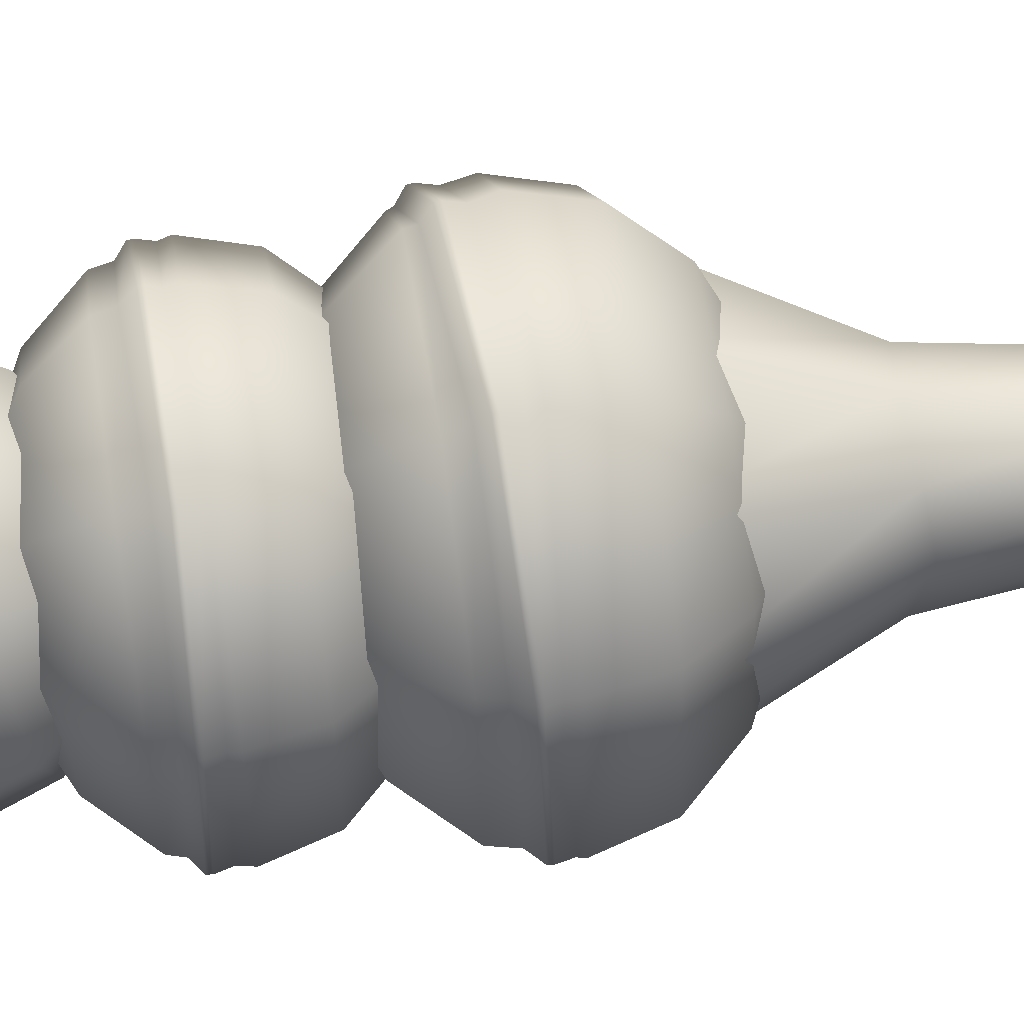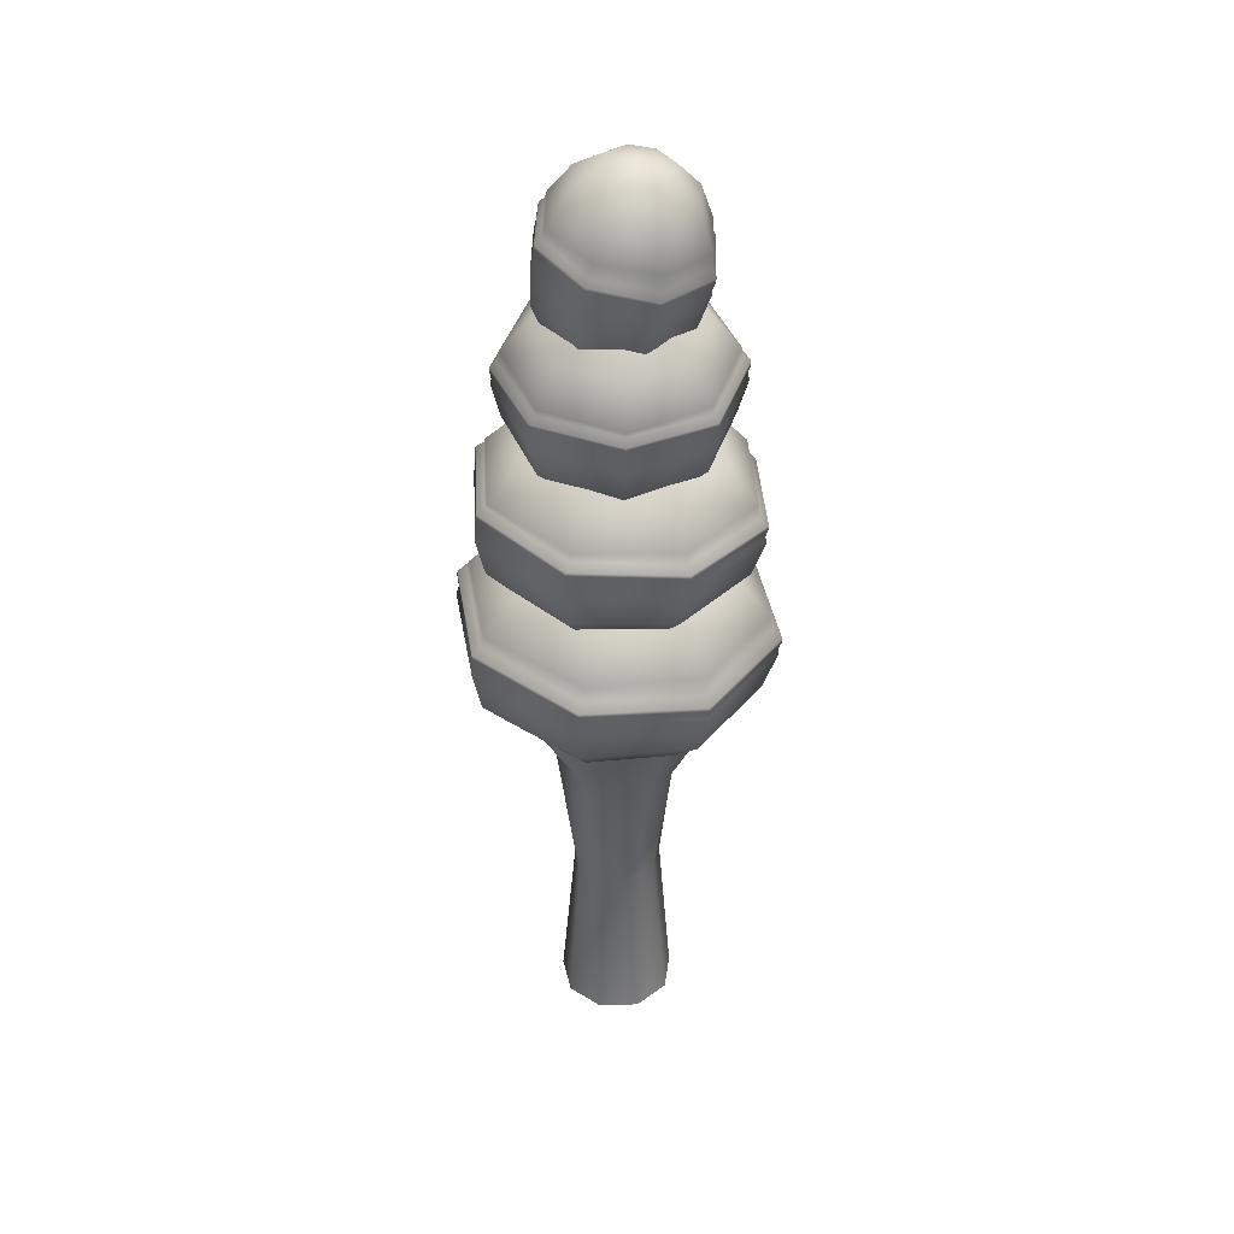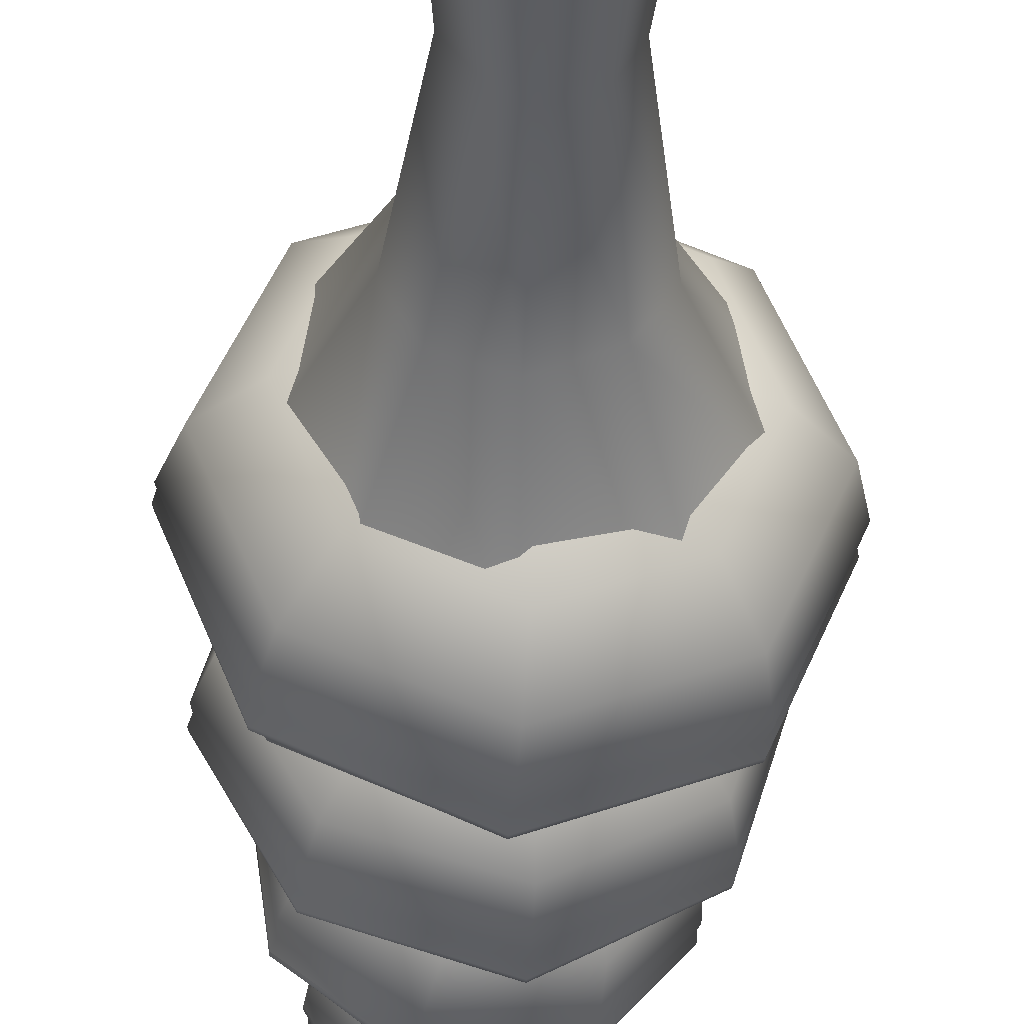
<metadata>
{"format":"obj","ext":"obj","renderer":"f3d","projection":"perspective","resolution":1024,"background":"white","views":[{"elev":75.6,"azim":-95.8,"up":"+Z"},{"elev":38.5,"azim":-122.5,"up":"+Y"},{"elev":-37.8,"azim":-2.1,"up":"+Z"}]}
</metadata>
<code>
o Sphere.003
v -0.1742 2.447 0.01129
v -0.2486 2.365 -0.01299
v -0.2891 2.251 -0.0353
v -0.2896 2.123 -0.05223
v -0.2501 2 -0.06121
v -0.1765 1.901 -0.06088
v -0.08 1.842 -0.05127
v 0.02464 1.831 -0.03386
v -0.1317 2.461 -0.05455
v -0.1701 2.39 -0.1347
v -0.1866 2.283 -0.1943
v -0.1787 2.158 -0.2243
v -0.1476 2.032 -0.2202
v -0.09801 1.926 -0.1825
v -0.03754 1.855 -0.1171
v -0.05513 2.474 -0.07011
v -0.02855 2.415 -0.1634
v -0.001636 2.316 -0.2318
v 0.02152 2.193 -0.265
v 0.03738 2.065 -0.2577
v 0.04355 1.951 -0.2113
v 0.03908 1.869 -0.1327
v -0.07732 2.486 0.03386
v 0.01076 2.48 -0.02628
v 0.09319 2.425 -0.08242
v 0.1574 2.33 -0.126
v 0.1937 2.208 -0.1504
v 0.1964 2.079 -0.1519
v 0.1653 1.962 -0.1303
v 0.105 1.875 -0.08884
v 0.02732 2.475 0.05127
v 0.1238 2.415 0.06088
v 0.1974 2.317 0.06121
v 0.237 2.194 0.05223
v 0.2364 2.066 0.0353
v 0.1959 1.952 0.01299
v 0.1215 1.869 -0.01129
v -0.01514 2.461 0.1171
v 0.04533 2.39 0.1825
v 0.09489 2.284 0.2202
v 0.126 2.159 0.2243
v 0.1339 2.033 0.1943
v 0.1174 1.927 0.1347
v 0.07906 1.856 0.05455
v -0.09176 2.448 0.1327
v -0.09623 2.365 0.2113
v -0.09006 2.251 0.2577
v -0.0742 2.123 0.265
v -0.05104 2.001 0.2318
v -0.02413 1.902 0.1634
v 0.002448 1.842 0.07011
v -0.1576 2.442 0.08884
v -0.218 2.355 0.1303
v -0.2491 2.238 0.1519
v -0.2464 2.108 0.1504
v -0.2101 1.987 0.126
v -0.1459 1.891 0.08242
v -0.06344 1.836 0.02628
v -0.2876 2.2 -0.04188
v -0.2963 2.163 -0.05028
v -0.2896 2.136 -0.0507
v -0.1825 2.241 -0.2035
v -0.1869 2.209 -0.2206
v -0.1795 2.178 -0.22
v 0.004152 2.285 -0.2401
v 0.01201 2.256 -0.2597
v 0.01605 2.224 -0.2584
v 0.164 2.306 -0.1304
v 0.1824 2.278 -0.1429
v 0.1835 2.246 -0.1436
v 0.2016 2.305 0.06123
v 0.2226 2.277 0.06124
v 0.2231 2.244 0.0571
v 0.09812 2.263 0.2215
v 0.1123 2.232 0.2321
v 0.1146 2.201 0.225
v -0.08268 2.212 0.2593
v -0.08065 2.178 0.2724
v -0.07504 2.147 0.2646
v -0.2482 2.196 0.1513
v -0.2558 2.154 0.1568
v -0.2482 2.131 0.1515
v -0.2973 2.173 -0.04906
v -0.1882 2.22 -0.2189
v 0.01017 2.267 -0.2579
v 0.1801 2.289 -0.1413
v 0.2202 2.288 0.0623
v 0.1102 2.243 0.2327
v -0.08222 2.189 0.2729
v -0.257 2.165 0.1576
f 7 6 14 15
f 5 4 12 13
f 3 2 10 11
f 6 5 13 14
f 59 3 11 62
f 2 1 9 10
f 14 13 20 21
f 62 11 18 65
f 10 9 16 17
f 15 14 21 22
f 13 12 19 20
f 11 10 17 18
f 21 20 28 29
f 65 18 26 68
f 17 16 24 25
f 22 21 29 30
f 20 19 27 28
f 18 17 25 26
f 30 29 36 37
f 28 27 34 35
f 26 25 32 33
f 29 28 35 36
f 68 26 33 71
f 25 24 31 32
f 35 34 41 42
f 33 32 39 40
f 36 35 42 43
f 71 33 40 74
f 32 31 38 39
f 37 36 43 44
f 43 42 49 50
f 74 40 47 77
f 39 38 45 46
f 44 43 50 51
f 42 41 48 49
f 40 39 46 47
f 77 47 54 80
f 46 45 52 53
f 51 50 57 58
f 49 48 55 56
f 47 46 53 54
f 50 49 56 57
f 1 23 9
f 8 7 15
f 9 23 16
f 8 15 22
f 16 23 24
f 8 22 30
f 24 23 31
f 8 30 37
f 31 23 38
f 8 37 44
f 8 44 51
f 38 23 45
f 45 23 52
f 8 51 58
f 58 57 6 7
f 56 55 4 5
f 54 53 2 3
f 52 23 1
f 8 58 7
f 57 56 5 6
f 80 54 3 59
f 53 52 1 2
f 55 82 61 4
f 82 81 60 61
f 90 80 59 83
f 48 79 82 55
f 79 78 81 82
f 89 77 80 90
f 41 76 79 48
f 76 75 78 79
f 88 74 77 89
f 34 73 76 41
f 73 72 75 76
f 87 71 74 88
f 27 70 73 34
f 70 69 72 73
f 86 68 71 87
f 19 67 70 27
f 67 66 69 70
f 85 65 68 86
f 12 64 67 19
f 64 63 66 67
f 84 62 65 85
f 4 61 64 12
f 61 60 63 64
f 83 59 62 84
f 60 83 84 63
f 63 84 85 66
f 66 85 86 69
f 69 86 87 72
f 72 87 88 75
f 75 88 89 78
f 78 89 90 81
f 81 90 83 60
o Sphere.002
v 0.05447 2.088 0.04488
v 0.1689 2.039 0.1105
v 0.2551 1.948 0.1593
v 0.2999 1.829 0.1839
v 0.2965 1.698 0.1804
v 0.2453 1.578 0.1495
v 0.1543 1.485 0.09585
v 0.0372 1.434 0.02759
v -0.03159 2.079 0.1117
v 0.009927 2.023 0.234
v 0.04737 1.927 0.3207
v 0.07504 1.806 0.3585
v 0.08872 1.678 0.3418
v 0.08633 1.562 0.273
v 0.06824 1.476 0.1627
v -0.1382 2.061 0.09819
v -0.1871 1.989 0.209
v -0.2101 1.882 0.288
v -0.2037 1.757 0.3232
v -0.1688 1.632 0.3091
v -0.1107 1.527 0.248
v -0.03841 1.458 0.1492
v -0.203 2.043 0.01221
v -0.3068 1.955 0.05014
v -0.3665 1.839 0.08045
v -0.3729 1.71 0.0985
v -0.3251 1.589 0.1016
v -0.2304 1.494 0.08916
v -0.1032 1.44 0.06318
v -0.188 2.036 -0.09585
v -0.279 1.943 -0.1495
v -0.3301 1.823 -0.1804
v -0.3336 1.693 -0.1839
v -0.2888 1.573 -0.1593
v -0.2026 1.482 -0.1105
v -0.08813 1.433 -0.04488
v -0.1019 2.045 -0.1627
v -0.12 1.959 -0.273
v -0.1224 1.843 -0.3418
v -0.1087 1.715 -0.3585
v -0.08103 1.594 -0.3207
v -0.04359 1.498 -0.234
v -0.002071 1.442 -0.1117
v 0.004752 2.063 -0.1492
v 0.07708 1.994 -0.248
v 0.1351 1.889 -0.3091
v 0.17 1.764 -0.3232
v 0.1765 1.639 -0.288
v 0.1535 1.532 -0.209
v 0.1046 1.46 -0.09819
v 0.06952 2.081 -0.06318
v 0.1968 2.027 -0.08916
v 0.2915 1.932 -0.1016
v 0.3393 1.811 -0.0985
v 0.3328 1.682 -0.08045
v 0.2732 1.566 -0.05014
v 0.1694 1.478 -0.01221
v 0.2708 1.9 0.1681
v 0.293 1.868 0.1835
v 0.2953 1.841 0.1816
v 0.0553 1.886 0.3317
v 0.06614 1.857 0.3564
v 0.06973 1.825 0.3529
v -0.2085 1.851 0.2968
v -0.2148 1.819 0.3193
v -0.2065 1.788 0.3165
v -0.3671 1.814 0.08368
v -0.3839 1.78 0.09236
v -0.3727 1.75 0.09334
v -0.3309 1.811 -0.1821
v -0.3452 1.776 -0.1908
v -0.3347 1.745 -0.185
v -0.1173 1.823 -0.3446
v -0.1178 1.789 -0.364
v -0.1111 1.758 -0.3553
v 0.1426 1.849 -0.3137
v 0.1592 1.818 -0.331
v 0.1613 1.787 -0.3228
v 0.3067 1.893 -0.1004
v 0.3356 1.857 -0.1034
v 0.333 1.833 -0.0995
v 0.2904 1.879 0.1822
v 0.06408 1.868 0.3546
v -0.2162 1.83 0.3176
v -0.3848 1.791 0.09117
v -0.3463 1.787 -0.1913
v -0.1194 1.8 -0.3641
v 0.1569 1.829 -0.3311
v 0.3329 1.868 -0.1041
f 97 96 104 105
f 95 94 102 103
f 93 92 100 101
f 96 95 103 104
f 148 93 101 151
f 92 91 99 100
f 104 103 110 111
f 151 101 108 154
f 100 99 106 107
f 105 104 111 112
f 103 102 109 110
f 101 100 107 108
f 111 110 117 118
f 154 108 115 157
f 107 106 113 114
f 112 111 118 119
f 110 109 116 117
f 108 107 114 115
f 119 118 125 126
f 117 116 123 124
f 115 114 121 122
f 118 117 124 125
f 157 115 122 160
f 114 113 120 121
f 124 123 130 131
f 122 121 128 129
f 125 124 131 132
f 160 122 129 163
f 121 120 127 128
f 126 125 132 133
f 132 131 138 139
f 163 129 136 166
f 128 127 134 135
f 133 132 139 140
f 131 130 137 138
f 129 128 135 136
f 166 136 143 169
f 135 134 141 142
f 140 139 146 147
f 138 137 144 145
f 136 135 142 143
f 139 138 145 146
f 98 97 105
f 98 105 112
f 98 112 119
f 98 119 126
f 98 126 133
f 98 133 140
f 98 140 147
f 147 146 96 97
f 145 144 94 95
f 143 142 92 93
f 98 147 97
f 146 145 95 96
f 169 143 93 148
f 142 141 91 92
f 144 171 150 94
f 171 170 149 150
f 179 169 148 172
f 137 168 171 144
f 168 167 170 171
f 178 166 169 179
f 130 165 168 137
f 165 164 167 168
f 177 163 166 178
f 123 162 165 130
f 162 161 164 165
f 176 160 163 177
f 116 159 162 123
f 159 158 161 162
f 175 157 160 176
f 109 156 159 116
f 156 155 158 159
f 174 154 157 175
f 102 153 156 109
f 153 152 155 156
f 173 151 154 174
f 94 150 153 102
f 150 149 152 153
f 172 148 151 173
f 149 172 173 152
f 152 173 174 155
f 155 174 175 158
f 158 175 176 161
f 161 176 177 164
f 164 177 178 167
f 167 178 179 170
f 170 179 172 149
o Sphere.001
v -0.0407 1.623 0.186
v -0.05464 1.545 0.3339
v -0.06122 1.432 0.431
v -0.05942 1.301 0.4625
v -0.04953 1.173 0.4236
v -0.03304 1.067 0.3202
v -0.01247 0.9991 0.1681
v 0.009048 0.9794 -0.009683
v -0.1599 1.62 0.1195
v -0.2748 1.538 0.2112
v -0.3489 1.423 0.2707
v -0.3708 1.292 0.289
v -0.3372 1.165 0.2633
v -0.2532 1.061 0.1975
v -0.1316 0.9956 0.1016
v -0.1973 1.622 -0.01166
v -0.344 1.542 -0.03122
v -0.4393 1.428 -0.04603
v -0.4686 1.298 -0.05384
v -0.4276 1.17 -0.05344
v -0.3224 1.065 -0.04491
v -0.1691 0.9976 -0.02955
v -0.1311 1.628 -0.1308
v -0.2216 1.554 -0.2513
v -0.2794 1.444 -0.3336
v -0.2956 1.314 -0.3651
v -0.2677 1.185 -0.341
v -0.2 1.076 -0.265
v -0.1028 1.004 -0.1487
v 1.8e-05 1.635 -0.1681
v 0.02059 1.567 -0.3202
v 0.03707 1.461 -0.4236
v 0.04697 1.333 -0.4625
v 0.04877 1.202 -0.431
v 0.04219 1.089 -0.3339
v 0.02824 1.011 -0.186
v 0.1192 1.639 -0.1016
v 0.2408 1.573 -0.1975
v 0.3248 1.469 -0.2633
v 0.3584 1.342 -0.289
v 0.3364 1.211 -0.2707
v 0.2624 1.096 -0.2112
v 0.1474 1.015 -0.1195
v 0.1566 1.637 0.02955
v 0.3099 1.57 0.04491
v 0.4151 1.464 0.05344
v 0.4562 1.336 0.05384
v 0.4268 1.206 0.04603
v 0.3315 1.092 0.03122
v 0.1848 1.012 0.01166
v 0.09039 1.63 0.1487
v 0.1876 1.558 0.265
v 0.2552 1.449 0.341
v 0.2831 1.32 0.3651
v 0.2669 1.19 0.3336
v 0.2092 1.08 0.2513
v 0.1186 1.006 0.1308
v -0.06048 1.38 0.4406
v -0.06491 1.342 0.4648
v -0.05993 1.315 0.4594
v -0.3549 1.379 0.2743
v -0.3759 1.345 0.2911
v -0.3683 1.313 0.2853
v -0.4466 1.396 -0.04798
v -0.4736 1.362 -0.05226
v -0.4643 1.33 -0.05224
v -0.282 1.419 -0.3391
v -0.2983 1.387 -0.3624
v -0.2919 1.355 -0.3572
v 0.03932 1.449 -0.4283
v 0.04405 1.418 -0.4577
v 0.04461 1.385 -0.4508
v 0.3317 1.448 -0.2643
v 0.3556 1.418 -0.2829
v 0.3509 1.385 -0.279
v 0.4265 1.424 0.04948
v 0.4564 1.393 0.05176
v 0.45 1.36 0.04999
v 0.264 1.407 0.3487
v 0.2842 1.367 0.3704
v 0.2798 1.343 0.3632
v -0.06533 1.353 0.4639
v -0.3756 1.356 0.2907
v -0.473 1.374 -0.05181
v -0.2981 1.398 -0.3612
v 0.0434 1.43 -0.4562
v 0.3542 1.429 -0.2819
v 0.4548 1.404 0.05189
v 0.283 1.378 0.3699
f 186 185 193 194
f 184 183 191 192
f 182 181 189 190
f 185 184 192 193
f 237 182 190 240
f 181 180 188 189
f 193 192 199 200
f 240 190 197 243
f 189 188 195 196
f 194 193 200 201
f 192 191 198 199
f 190 189 196 197
f 200 199 206 207
f 243 197 204 246
f 196 195 202 203
f 201 200 207 208
f 199 198 205 206
f 197 196 203 204
f 208 207 214 215
f 206 205 212 213
f 204 203 210 211
f 207 206 213 214
f 246 204 211 249
f 203 202 209 210
f 213 212 219 220
f 211 210 217 218
f 214 213 220 221
f 249 211 218 252
f 210 209 216 217
f 215 214 221 222
f 221 220 227 228
f 252 218 225 255
f 217 216 223 224
f 222 221 228 229
f 220 219 226 227
f 218 217 224 225
f 255 225 232 258
f 224 223 230 231
f 229 228 235 236
f 227 226 233 234
f 225 224 231 232
f 228 227 234 235
f 187 186 194
f 187 194 201
f 187 201 208
f 187 208 215
f 187 215 222
f 187 222 229
f 187 229 236
f 236 235 185 186
f 234 233 183 184
f 232 231 181 182
f 187 236 186
f 235 234 184 185
f 258 232 182 237
f 231 230 180 181
f 233 260 239 183
f 260 259 238 239
f 268 258 237 261
f 226 257 260 233
f 257 256 259 260
f 267 255 258 268
f 219 254 257 226
f 254 253 256 257
f 266 252 255 267
f 212 251 254 219
f 251 250 253 254
f 265 249 252 266
f 205 248 251 212
f 248 247 250 251
f 264 246 249 265
f 198 245 248 205
f 245 244 247 248
f 263 243 246 264
f 191 242 245 198
f 242 241 244 245
f 262 240 243 263
f 183 239 242 191
f 239 238 241 242
f 261 237 240 262
f 238 261 262 241
f 241 262 263 244
f 244 263 264 247
f 247 264 265 250
f 250 265 266 253
f 253 266 267 256
f 256 267 268 259
f 259 268 261 238
o Sphere
v -0.2112 1.19 0.01269
v -0.3754 1.101 0.00981
v -0.4817 0.9739 0.005436
v -0.5139 0.8292 0.000235
v -0.4672 0.6886 -0.005002
v -0.3486 0.5734 -0.009477
v -0.1762 0.5012 -0.01251
v 0.02379 0.4829 -0.01364
v -0.1534 1.198 -0.1278
v -0.2686 1.116 -0.2498
v -0.3421 0.9934 -0.3338
v -0.3628 0.8504 -0.3669
v -0.3276 0.7081 -0.3442
v -0.2417 0.5883 -0.2691
v -0.1183 0.5093 -0.153
v -0.0132 1.207 -0.1861
v -0.009469 1.133 -0.3574
v -0.00357 1.016 -0.4744
v 0.003605 0.8746 -0.5191
v 0.01096 0.7305 -0.4848
v 0.01738 0.6055 -0.3767
v 0.02189 0.5185 -0.2113
v 0.1273 1.212 -0.1279
v 0.2501 1.142 -0.25
v 0.3356 1.028 -0.3341
v 0.3708 0.8878 -0.3673
v 0.3502 0.7427 -0.3445
v 0.277 0.6148 -0.2693
v 0.1624 0.5236 -0.1531
v 0.1858 1.21 0.01251
v 0.3582 1.138 0.009477
v 0.4768 1.023 0.005001
v 0.5235 0.8821 -0.000235
v 0.4913 0.7374 -0.005436
v 0.385 0.6108 -0.00981
v 0.2209 0.5214 -0.01269
v 0.128 1.202 0.153
v 0.2513 1.123 0.2691
v 0.3372 1.003 0.3442
v 0.3725 0.861 0.3669
v 0.3517 0.7179 0.3338
v 0.2782 0.5958 0.2498
v 0.163 0.5133 0.1278
v -0.01228 1.193 0.2113
v -0.007772 1.106 0.3767
v -0.001352 0.9808 0.4848
v 0.006005 0.8367 0.5191
v 0.01318 0.6955 0.4744
v 0.01908 0.5787 0.3574
v 0.02281 0.504 0.1861
v -0.1528 1.188 0.1531
v -0.2674 1.097 0.2693
v -0.3406 0.9687 0.3445
v -0.3611 0.8236 0.3673
v -0.326 0.6834 0.3341
v -0.2405 0.5694 0.25
v -0.1177 0.499 0.1279
v -0.4913 0.9166 0.003026
v -0.5179 0.8745 -0.002009
v -0.5108 0.8439 0.000417
v -0.3461 0.9451 -0.3438
v -0.3668 0.9088 -0.3677
v -0.3588 0.8735 -0.3628
v -0.001776 0.9805 -0.4856
v 3e-06 0.9459 -0.5189
v 0.001813 0.91 -0.5113
v 0.3418 1.001 -0.3397
v 0.3661 0.9676 -0.3636
v 0.3617 0.9313 -0.3587
v 0.4825 1.01 0.00587
v 0.5162 0.9763 0.004581
v 0.5092 0.94 0.003261
v 0.3396 0.9795 0.35
v 0.364 0.9443 0.3712
v 0.3596 0.9085 0.3637
v 0.005274 0.9359 0.4934
v 0.007297 0.8988 0.524
v 0.009002 0.8637 0.5139
v -0.3471 0.9219 0.3515
v -0.3677 0.8752 0.3732
v -0.3598 0.849 0.3653
v -0.5172 0.8869 -0.001608
v -0.3665 0.9213 -0.3664
v -0.000624 0.9585 -0.5171
v 0.3645 0.9802 -0.3622
v 0.5142 0.9892 0.005072
v 0.3624 0.9571 0.3708
v 0.006726 0.9114 0.5232
v -0.3675 0.8877 0.3728
f 275 274 282 283
f 273 272 280 281
f 271 270 278 279
f 274 273 281 282
f 326 271 279 329
f 270 269 277 278
f 282 281 288 289
f 329 279 286 332
f 278 277 284 285
f 283 282 289 290
f 281 280 287 288
f 279 278 285 286
f 289 288 295 296
f 332 286 293 335
f 285 284 291 292
f 290 289 296 297
f 288 287 294 295
f 286 285 292 293
f 297 296 303 304
f 295 294 301 302
f 293 292 299 300
f 296 295 302 303
f 335 293 300 338
f 292 291 298 299
f 302 301 308 309
f 300 299 306 307
f 303 302 309 310
f 338 300 307 341
f 299 298 305 306
f 304 303 310 311
f 310 309 316 317
f 341 307 314 344
f 306 305 312 313
f 311 310 317 318
f 309 308 315 316
f 307 306 313 314
f 344 314 321 347
f 313 312 319 320
f 318 317 324 325
f 316 315 322 323
f 314 313 320 321
f 317 316 323 324
f 276 275 283
f 276 283 290
f 276 290 297
f 276 297 304
f 276 304 311
f 276 311 318
f 276 318 325
f 325 324 274 275
f 323 322 272 273
f 321 320 270 271
f 276 325 275
f 324 323 273 274
f 347 321 271 326
f 320 319 269 270
f 322 349 328 272
f 349 348 327 328
f 357 347 326 350
f 315 346 349 322
f 346 345 348 349
f 356 344 347 357
f 308 343 346 315
f 343 342 345 346
f 355 341 344 356
f 301 340 343 308
f 340 339 342 343
f 354 338 341 355
f 294 337 340 301
f 337 336 339 340
f 353 335 338 354
f 287 334 337 294
f 334 333 336 337
f 352 332 335 353
f 280 331 334 287
f 331 330 333 334
f 351 329 332 352
f 272 328 331 280
f 328 327 330 331
f 350 326 329 351
f 327 350 351 330
f 330 351 352 333
f 333 352 353 336
f 336 353 354 339
f 339 354 355 342
f 342 355 356 345
f 345 356 357 348
f 348 357 350 327
o wood_Cylinder
v 0.002971 -0.7193 -0.1927
v 0.002999 0.7323 -0.4079
v 0.1274 -0.7193 -0.1474
v 0.2658 0.7323 -0.3122
v 0.1936 -0.7193 -0.03272
v 0.4056 0.7323 -0.07006
v 0.1706 -0.7193 0.09769
v 0.357 0.7323 0.2053
v 0.06918 -0.7193 0.1828
v 0.1428 0.7323 0.3851
v -0.06324 -0.7193 0.1828
v -0.1368 0.7323 0.3851
v -0.1647 -0.7193 0.09769
v -0.351 0.7323 0.2053
v -0.1877 -0.7193 -0.03272
v -0.3996 0.7323 -0.07006
v -0.1215 -0.7193 -0.1474
v -0.2598 0.7323 -0.3122
v -0.00402 -0.1456 -0.1537
v -0.002931 0.3531 -0.1812
v 0.1378 0.3074 -0.1546
v 0.09496 -0.1507 -0.1085
v 0.2104 0.3077 -0.0513
v 0.1398 -0.1456 -0.02321
v 0.1808 0.3147 0.07801
v 0.1267 -0.1571 0.06978
v 0.07325 0.3266 0.1977
v 0.05045 -0.1456 0.1315
v -0.06554 0.306 0.1771
v -0.0501 -0.152 0.1404
v -0.1617 0.2923 0.1094
v -0.1174 -0.1456 0.07039
v -0.2013 0.3266 -0.03261
v -0.1339 -0.1456 -0.02321
v -0.1368 0.3112 -0.1673
v -0.07421 -0.1395 -0.09762
f 377 359 361 378
f 378 361 363 380
f 380 363 365 382
f 382 365 367 384
f 384 367 369 386
f 386 369 371 388
f 388 371 373 390
f 392 375 359 377
f 390 373 375 392
f 372 391 393 374
f 391 390 392 393
f 374 393 376 358
f 393 392 377 376
f 370 389 391 372
f 389 388 390 391
f 368 387 389 370
f 387 386 388 389
f 366 385 387 368
f 385 384 386 387
f 364 383 385 366
f 383 382 384 385
f 362 381 383 364
f 381 380 382 383
f 360 379 381 362
f 379 378 380 381
f 358 376 379 360
f 376 377 378 379

</code>
